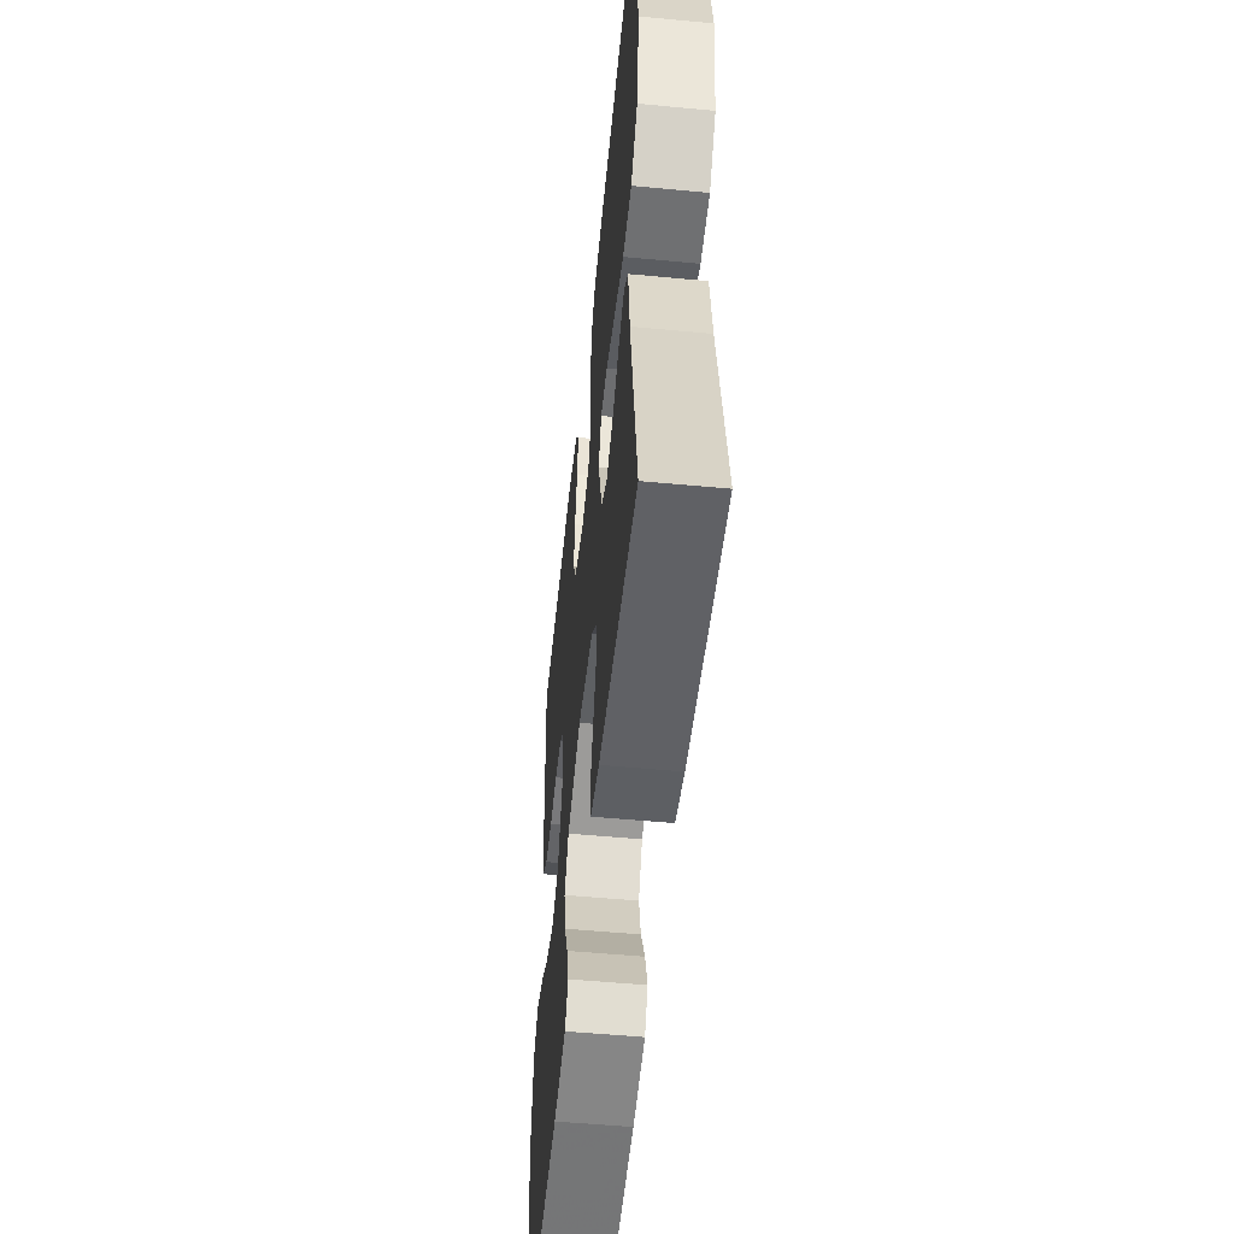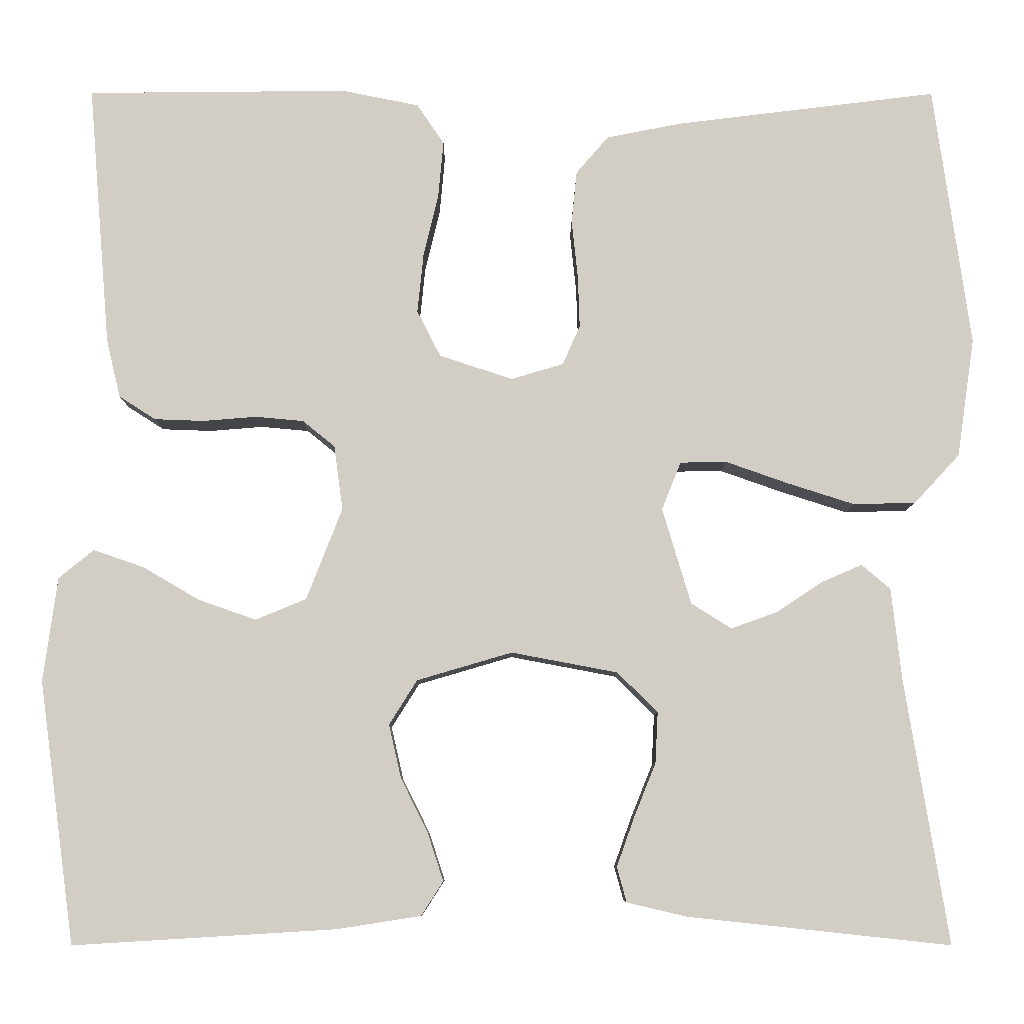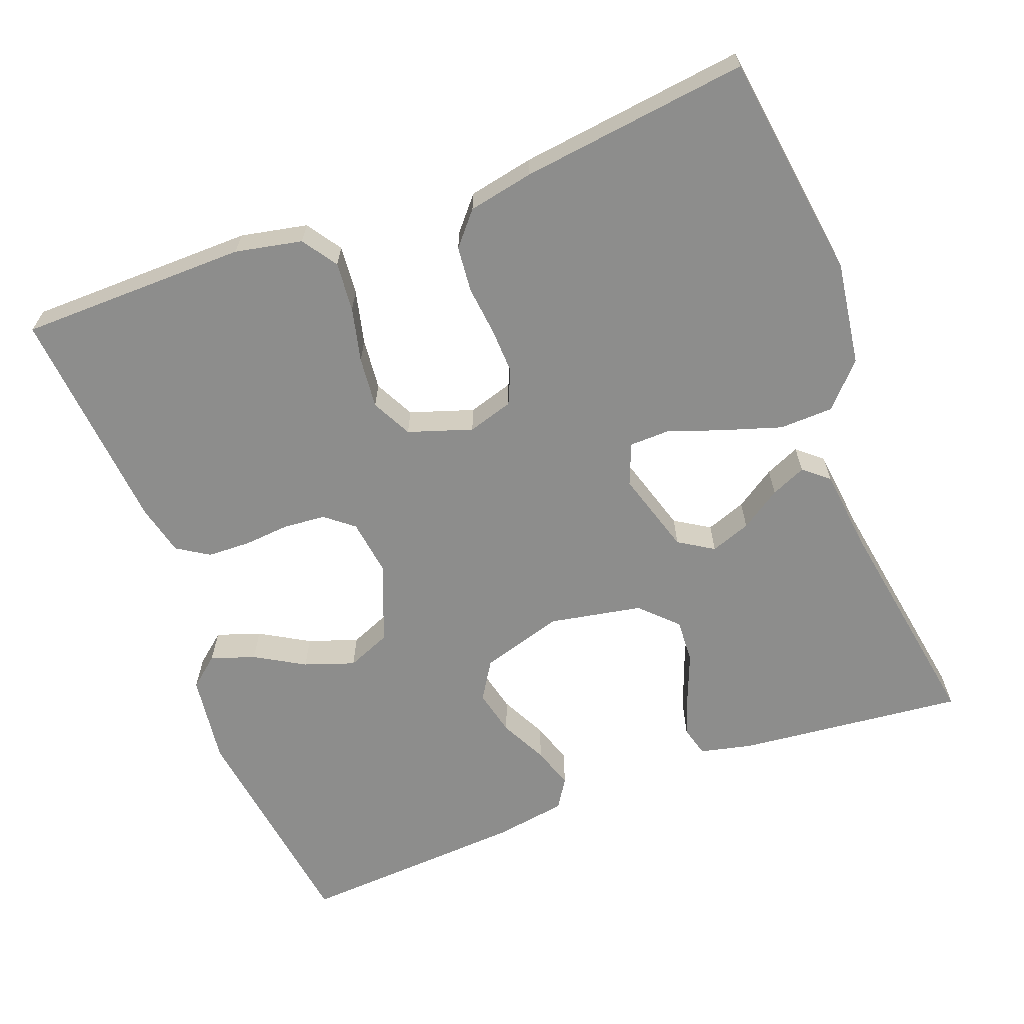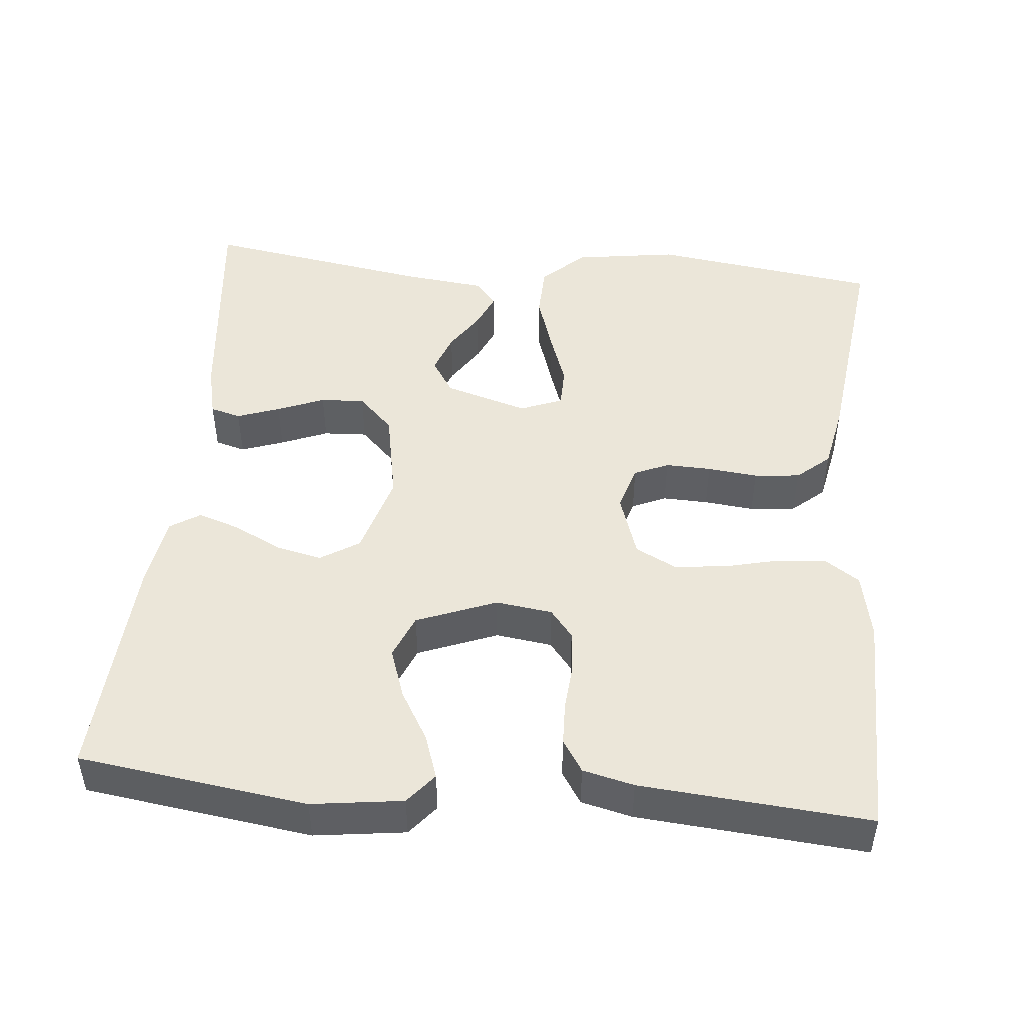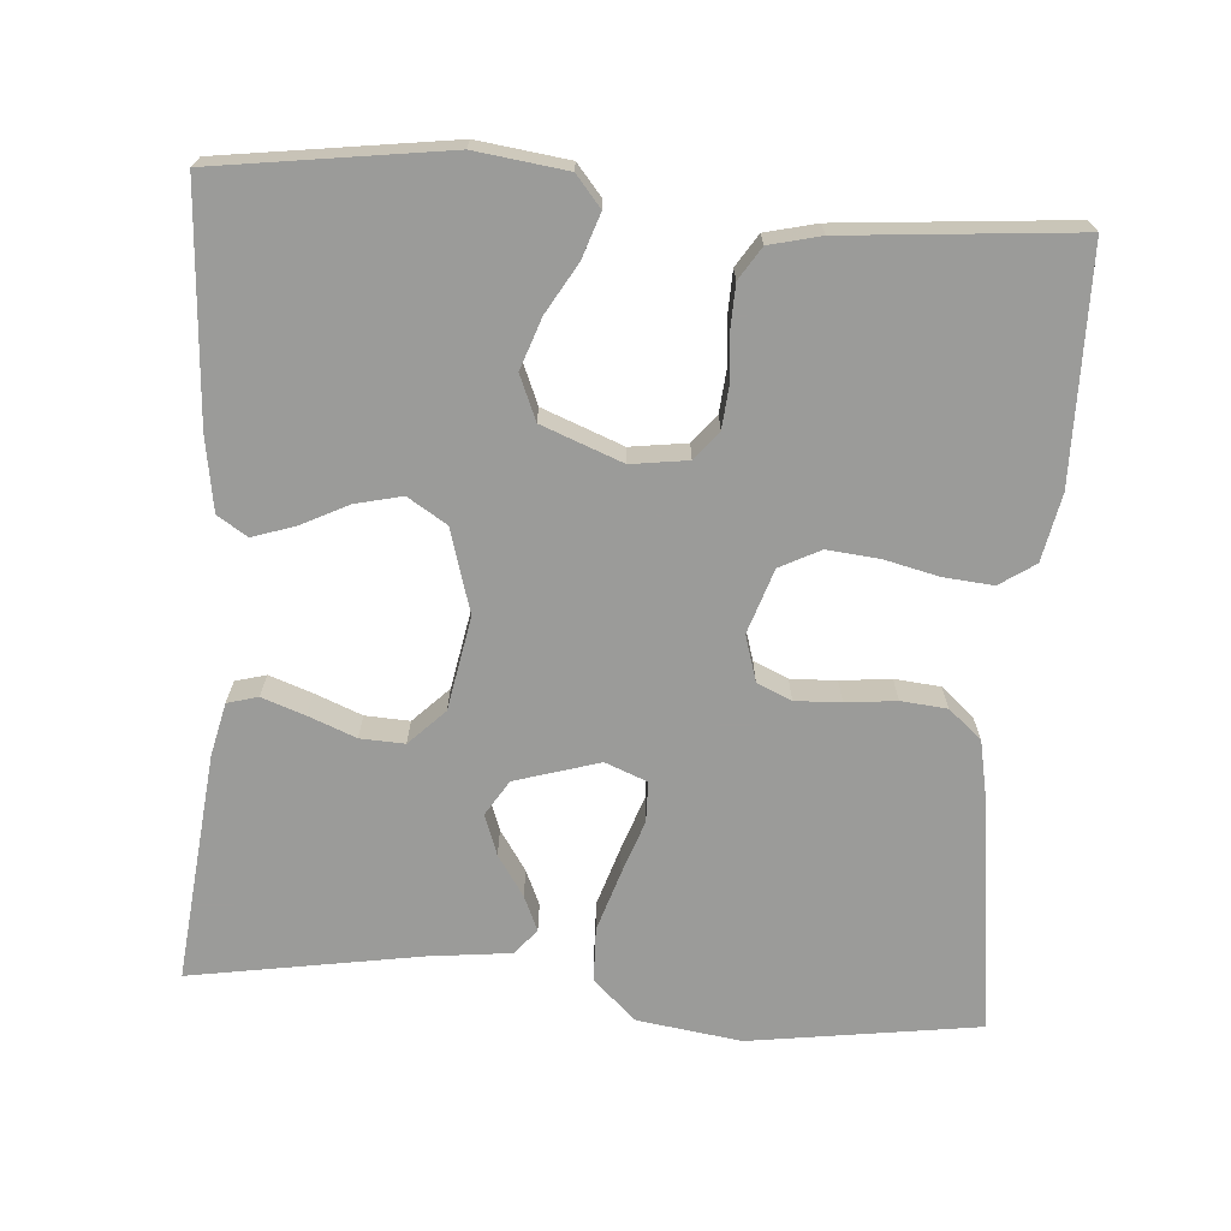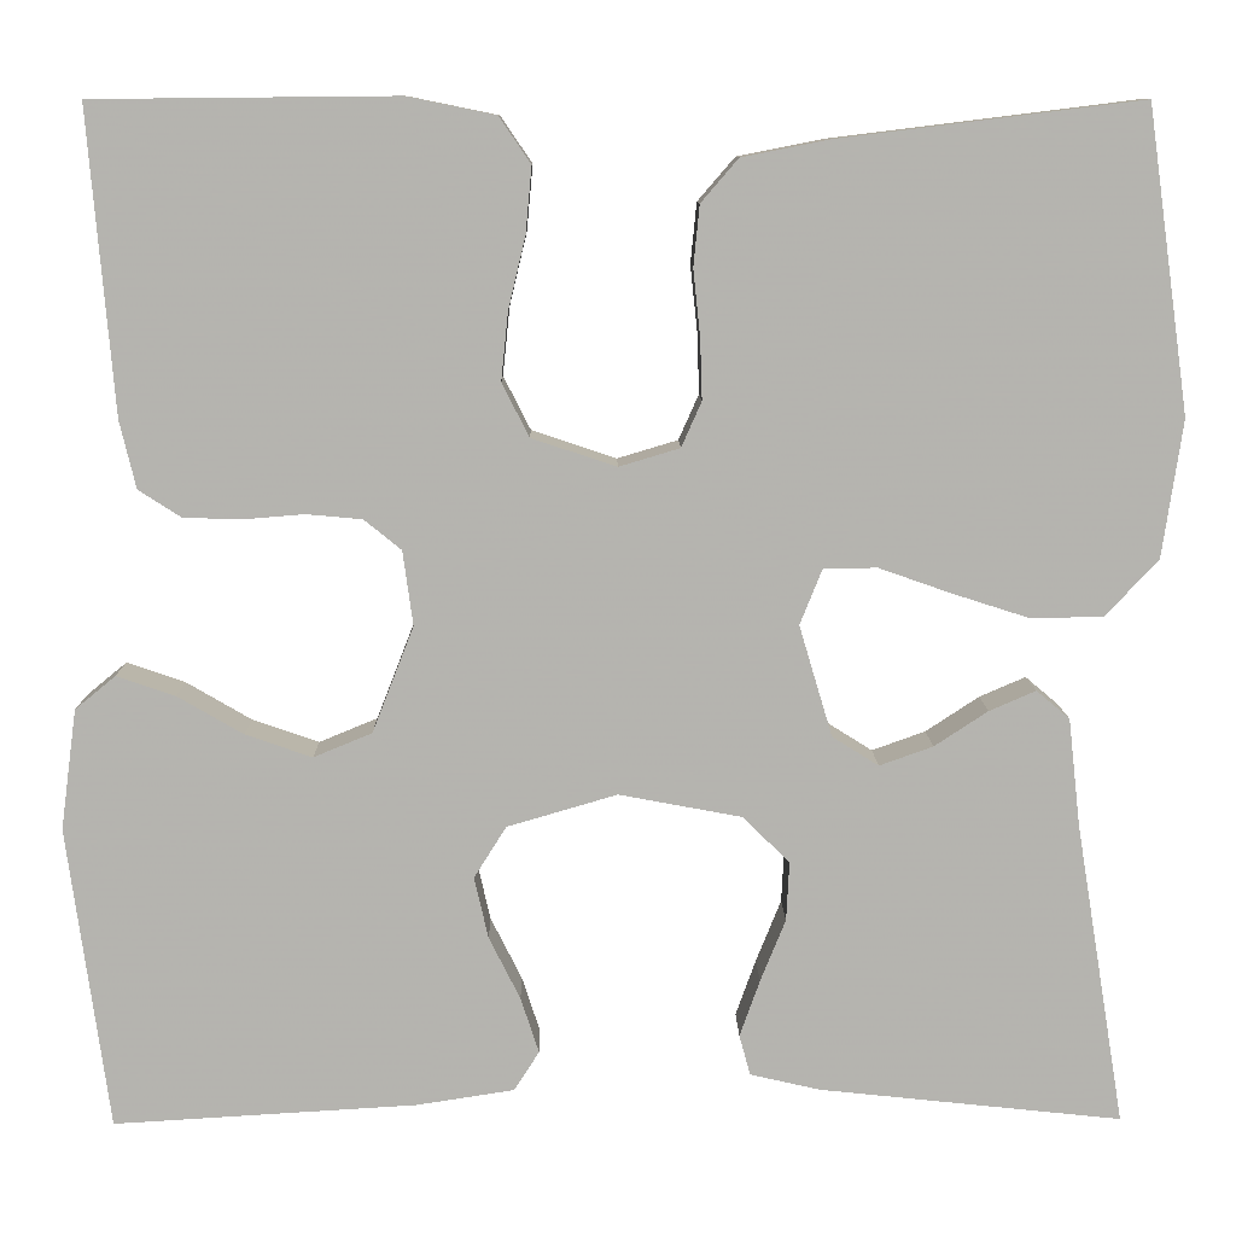
<metadata>
{"format":"obj","ext":"obj","renderer":"f3d","projection":"perspective","resolution":1024,"background":"white","views":[{"elev":-53.2,"azim":84.2,"up":"+Z"},{"elev":-7.7,"azim":-0.2,"up":"+Z"},{"elev":-64.5,"azim":20.8,"up":"+Y"},{"elev":47.6,"azim":-84.6,"up":"+Y"},{"elev":-69.6,"azim":-94.1,"up":"+Y"},{"elev":9.8,"azim":-0.8,"up":"+Z"}]}
</metadata>
<code>
v -0.5 0.07 -0.5
v -0.541 0.07 -0.2
v -0.525 0.07 -0.081
v -0.485 0.07 -0.048
v -0.427 0.07 -0.068
v -0.362 0.07 -0.106
v -0.296 0.07 -0.129
v -0.238 0.07 -0.105
v -0.197 0.07 0
v -0.207 0.07 0.074
v -0.244 0.07 0.104
v -0.299 0.07 0.109
v -0.36 0.07 0.104
v -0.417 0.07 0.106
v -0.459 0.07 0.133
v -0.475 0.07 0.2
v -0.5 0.07 0.5
v -0.2 0.07 0.503
v -0.112 0.07 0.485
v -0.081 0.07 0.439
v -0.087 0.07 0.374
v -0.104 0.07 0.303
v -0.111 0.07 0.235
v -0.084 0.07 0.182
v 0 0.07 0.154
v 0.06 0.07 0.172
v 0.08 0.07 0.217
v 0.078 0.07 0.277
v 0.071 0.07 0.343
v 0.077 0.07 0.403
v 0.114 0.07 0.446
v 0.2 0.07 0.463
v 0.5 0.07 0.5
v 0.542 0.07 0.2
v 0.522 0.07 0.064
v 0.47 0.07 0.008
v 0.399 0.07 0.006
v 0.321 0.07 0.031
v 0.25 0.07 0.056
v 0.197 0.07 0.055
v 0.175 0.07 0
v 0.208 0.07 -0.11
v 0.254 0.07 -0.139
v 0.307 0.07 -0.12
v 0.36 0.07 -0.085
v 0.406 0.07 -0.065
v 0.439 0.07 -0.093
v 0.451 0.07 -0.2
v 0.5 0.07 -0.5
v 0.2 0.07 -0.468
v 0.131 0.07 -0.452
v 0.12 0.07 -0.412
v 0.14 0.07 -0.356
v 0.165 0.07 -0.294
v 0.168 0.07 -0.236
v 0.122 0.07 -0.19
v 0 0.07 -0.167
v -0.109 0.07 -0.199
v -0.141 0.07 -0.25
v -0.127 0.07 -0.311
v -0.096 0.07 -0.373
v -0.078 0.07 -0.428
v -0.103 0.07 -0.467
v -0.2 0.07 -0.482
v -0.5 0 -0.5
v -0.541 0 -0.2
v -0.525 0 -0.081
v -0.485 0 -0.048
v -0.427 0 -0.068
v -0.362 0 -0.106
v -0.296 0 -0.129
v -0.238 0 -0.105
v -0.197 0 0
v -0.207 0 0.074
v -0.244 0 0.104
v -0.299 0 0.109
v -0.36 0 0.104
v -0.417 0 0.106
v -0.459 0 0.133
v -0.475 0 0.2
v -0.5 0 0.5
v -0.2 0 0.503
v -0.112 0 0.485
v -0.081 0 0.439
v -0.087 0 0.374
v -0.104 0 0.303
v -0.111 0 0.235
v -0.084 0 0.182
v 0 0 0.154
v 0.06 0 0.172
v 0.08 0 0.217
v 0.078 0 0.277
v 0.071 0 0.343
v 0.077 0 0.403
v 0.114 0 0.446
v 0.2 0 0.463
v 0.5 0 0.5
v 0.542 0 0.2
v 0.522 0 0.064
v 0.47 0 0.008
v 0.399 0 0.006
v 0.321 0 0.031
v 0.25 0 0.056
v 0.197 0 0.055
v 0.175 0 0
v 0.208 0 -0.11
v 0.254 0 -0.139
v 0.307 0 -0.12
v 0.36 0 -0.085
v 0.406 0 -0.065
v 0.439 0 -0.093
v 0.451 0 -0.2
v 0.5 0 -0.5
v 0.2 0 -0.468
v 0.131 0 -0.452
v 0.12 0 -0.412
v 0.14 0 -0.356
v 0.165 0 -0.294
v 0.168 0 -0.236
v 0.122 0 -0.19
v 0 0 -0.167
v -0.109 0 -0.199
v -0.141 0 -0.25
v -0.127 0 -0.311
v -0.096 0 -0.373
v -0.078 0 -0.428
v -0.103 0 -0.467
v -0.2 0 -0.482
f 60 61 62 63
f 59 60 63 64
f 51 52 53 54
f 49 50 51 54
f 48 49 54 55
f 47 48 55 56
f 44 45 46 47
f 43 44 47 56
f 36 37 38 39
f 34 35 36 39
f 34 39 40
f 33 34 40
f 32 33 40
f 31 32 40 41
f 28 29 30 31
f 27 28 31 41
f 19 20 21 22
f 19 22 23
f 18 19 23
f 17 18 23
f 16 17 23 24
f 12 13 14 15
f 11 12 15 16
f 3 4 5 6
f 3 6 7
f 2 3 7
f 59 64 1 2
f 58 59 2 7
f 57 58 7 8
f 42 43 56 57
f 42 57 8 9
f 26 27 41 42
f 25 26 42 9
f 11 16 24 25
f 10 11 25
f 9 10 25
f 127 126 125 124
f 128 127 124 123
f 118 117 116 115
f 118 115 114 113
f 119 118 113 112
f 120 119 112 111
f 111 110 109 108
f 120 111 108 107
f 103 102 101 100
f 103 100 99 98
f 104 103 98
f 104 98 97
f 104 97 96
f 105 104 96 95
f 95 94 93 92
f 105 95 92 91
f 86 85 84 83
f 87 86 83
f 87 83 82
f 87 82 81
f 88 87 81 80
f 79 78 77 76
f 80 79 76 75
f 70 69 68 67
f 71 70 67
f 71 67 66
f 66 65 128 123
f 71 66 123 122
f 72 71 122 121
f 121 120 107 106
f 73 72 121 106
f 106 105 91 90
f 73 106 90 89
f 89 88 80 75
f 89 75 74
f 89 74 73
f 1 65 66 2
f 2 66 67 3
f 3 67 68 4
f 4 68 69 5
f 5 69 70 6
f 6 70 71 7
f 7 71 72 8
f 8 72 73 9
f 9 73 74 10
f 10 74 75 11
f 11 75 76 12
f 12 76 77 13
f 13 77 78 14
f 14 78 79 15
f 15 79 80 16
f 16 80 81 17
f 17 81 82 18
f 18 82 83 19
f 19 83 84 20
f 20 84 85 21
f 21 85 86 22
f 22 86 87 23
f 23 87 88 24
f 24 88 89 25
f 25 89 90 26
f 26 90 91 27
f 27 91 92 28
f 28 92 93 29
f 29 93 94 30
f 30 94 95 31
f 31 95 96 32
f 32 96 97 33
f 33 97 98 34
f 34 98 99 35
f 35 99 100 36
f 36 100 101 37
f 37 101 102 38
f 38 102 103 39
f 39 103 104 40
f 40 104 105 41
f 41 105 106 42
f 42 106 107 43
f 43 107 108 44
f 44 108 109 45
f 45 109 110 46
f 46 110 111 47
f 47 111 112 48
f 48 112 113 49
f 49 113 114 50
f 50 114 115 51
f 51 115 116 52
f 52 116 117 53
f 53 117 118 54
f 54 118 119 55
f 55 119 120 56
f 56 120 121 57
f 57 121 122 58
f 58 122 123 59
f 59 123 124 60
f 60 124 125 61
f 61 125 126 62
f 62 126 127 63
f 63 127 128 64
f 64 128 65 1

</code>
